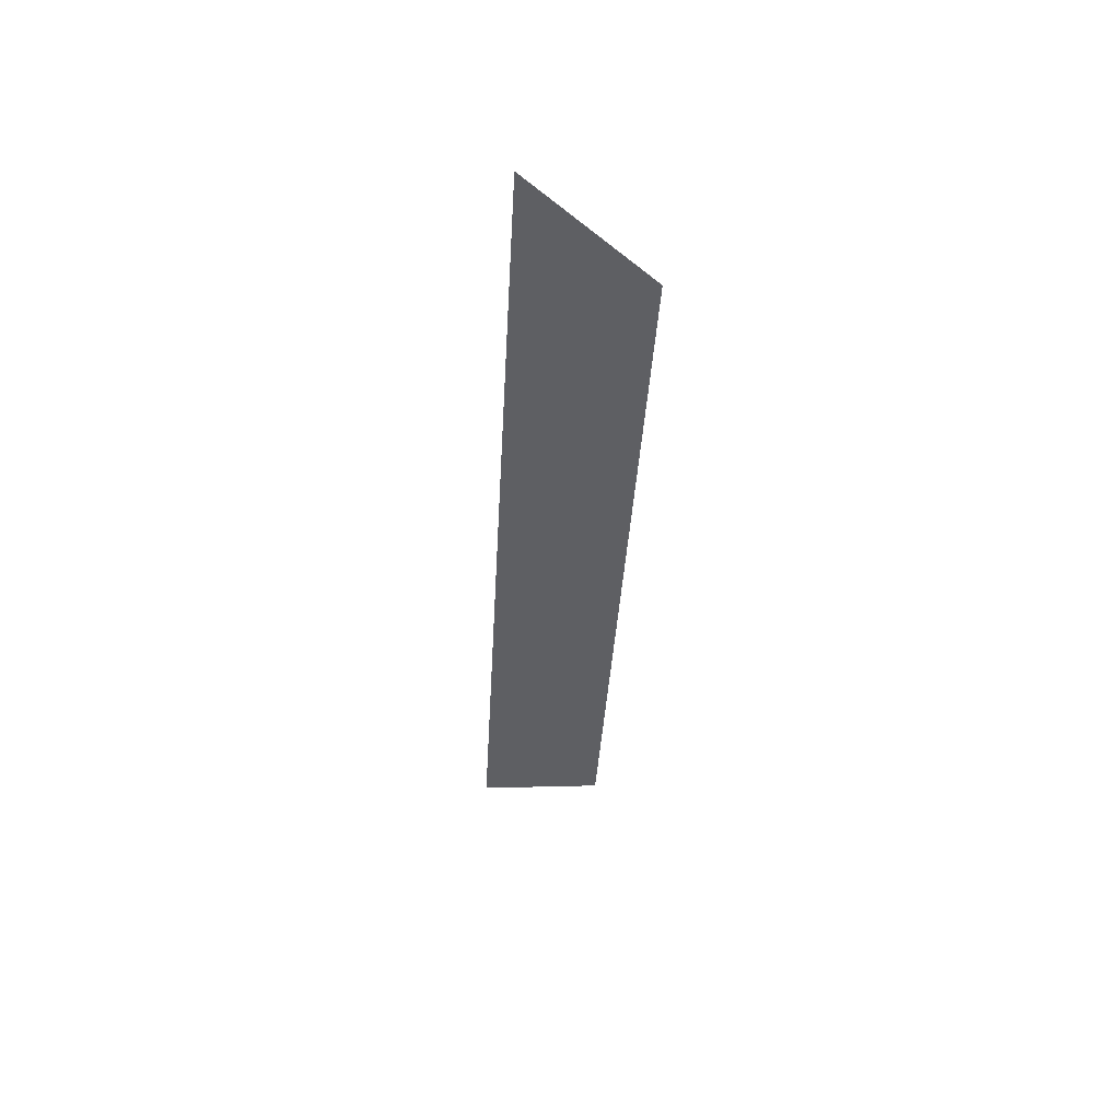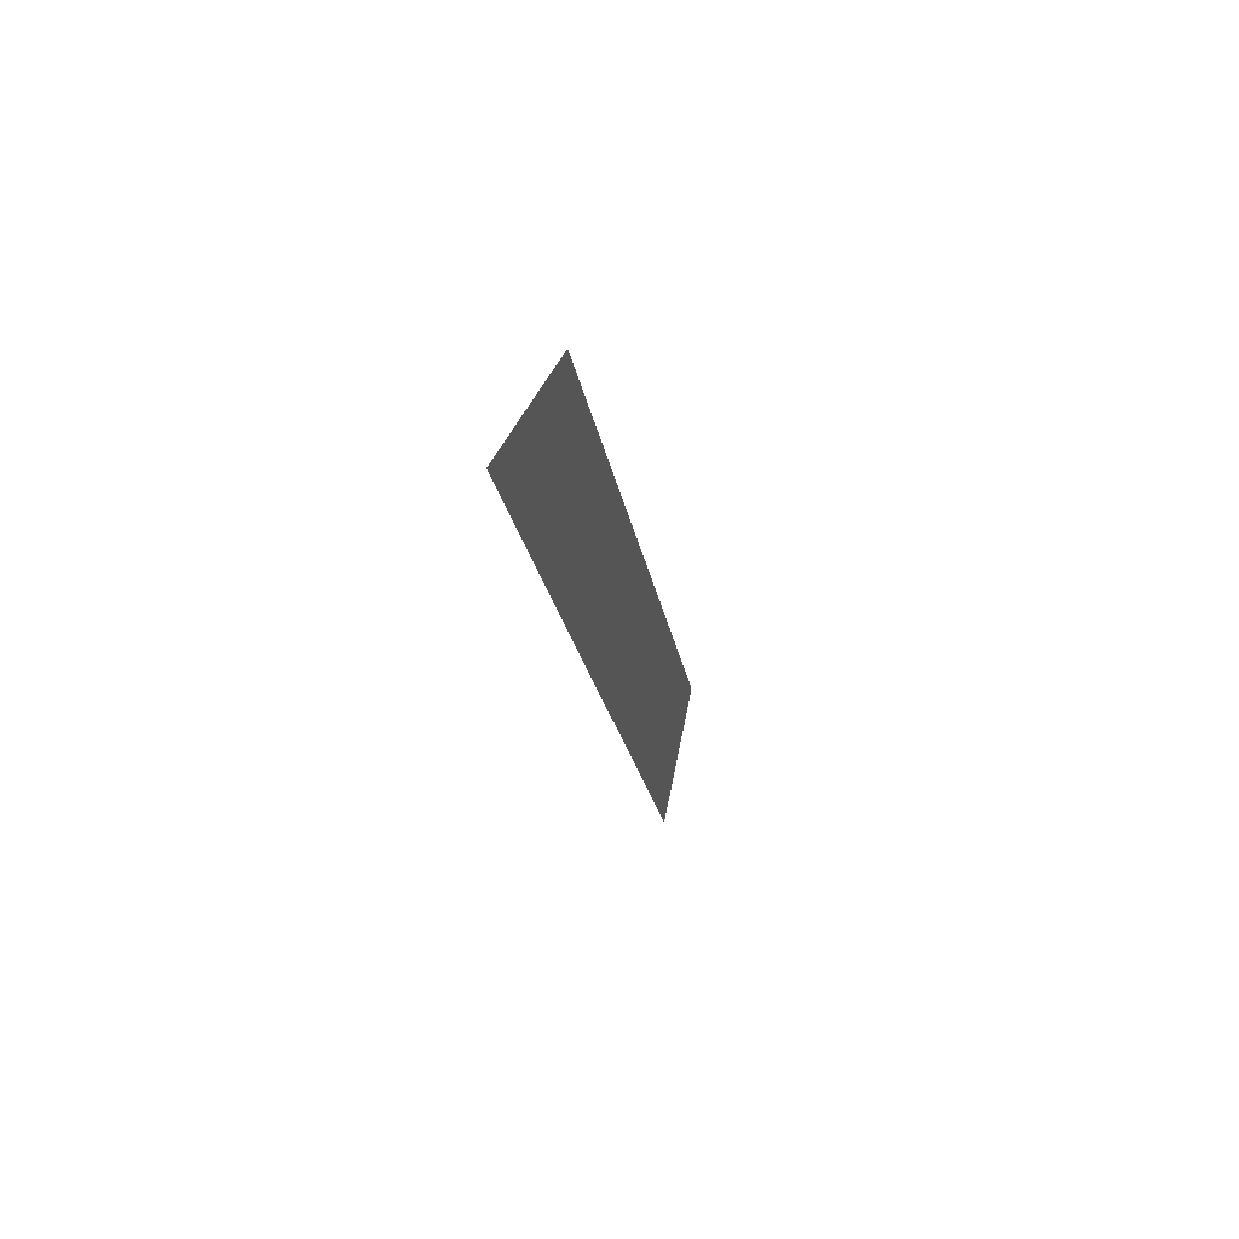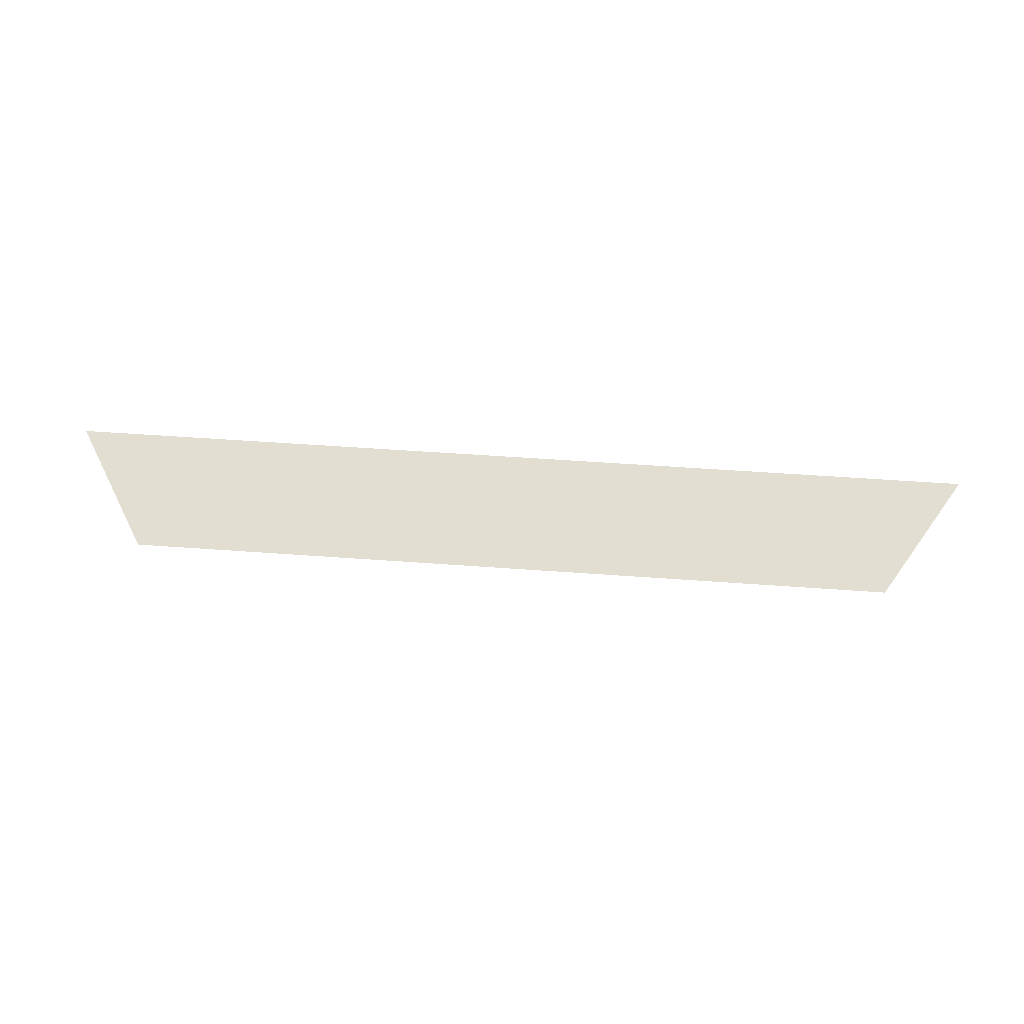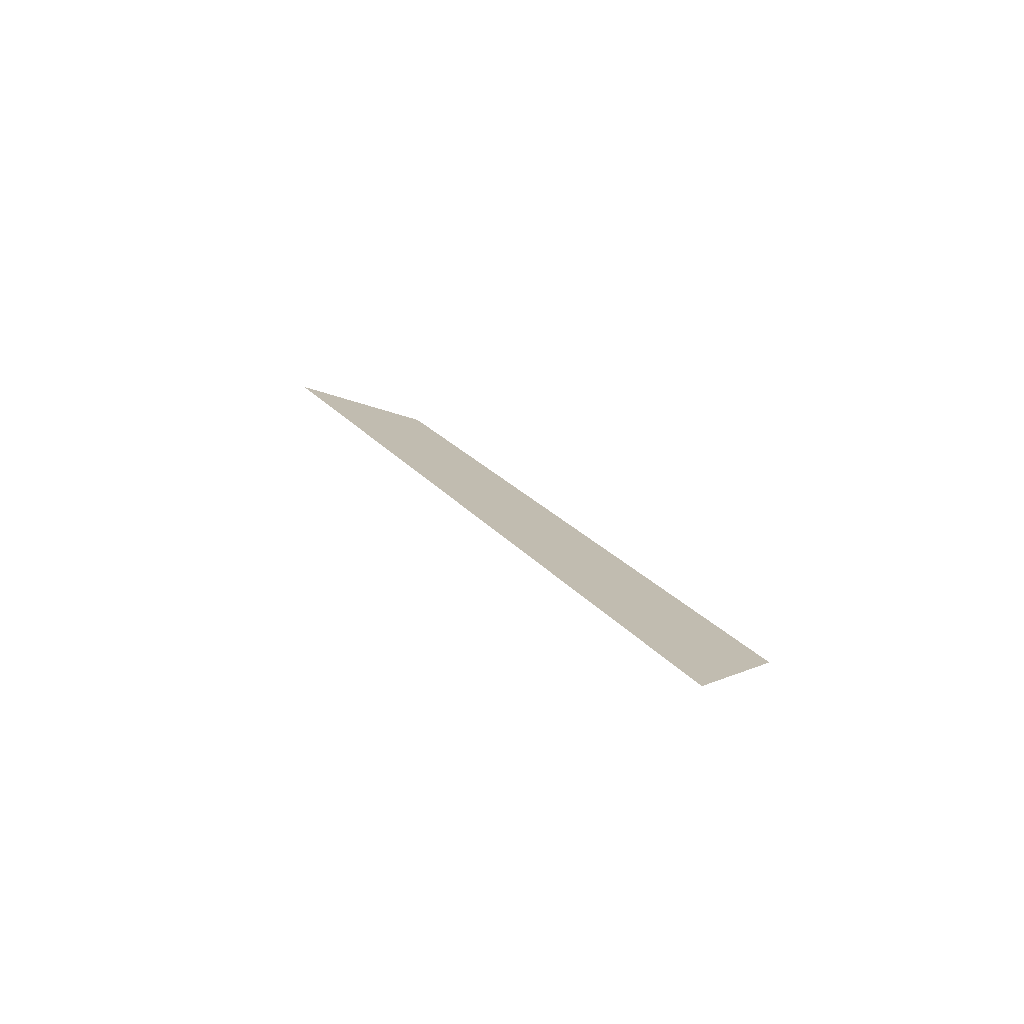
<metadata>
{"format":"obj","ext":"obj","renderer":"f3d","projection":"perspective","resolution":1024,"background":"white","views":[{"elev":-37.3,"azim":86.9,"up":"+Z"},{"elev":-19.5,"azim":98.1,"up":"+Y"},{"elev":49.6,"azim":-175.3,"up":"+Z"},{"elev":20.9,"azim":63.6,"up":"+Z"}]}
</metadata>
<code>
o Group9/mesh7/mesh7-geometry#mesh7-geometry
v 0.3097 0.03324 0.08954
v 0.1583 0.05465 0.0827
v 0.1445 0.03324 0.08954
v 0.2959 0.05465 0.0827
f 1 2 3
f 2 1 4
f 3 2 1
f 4 1 2

</code>
